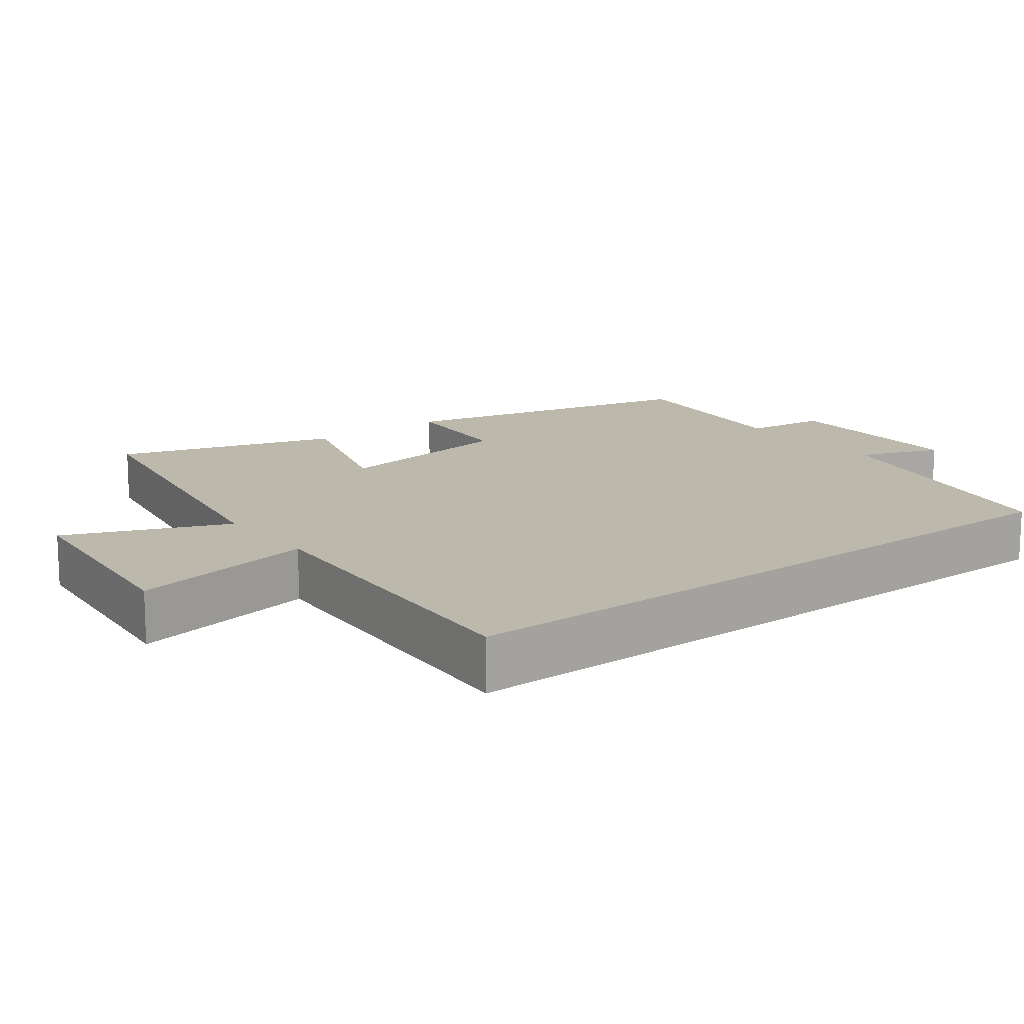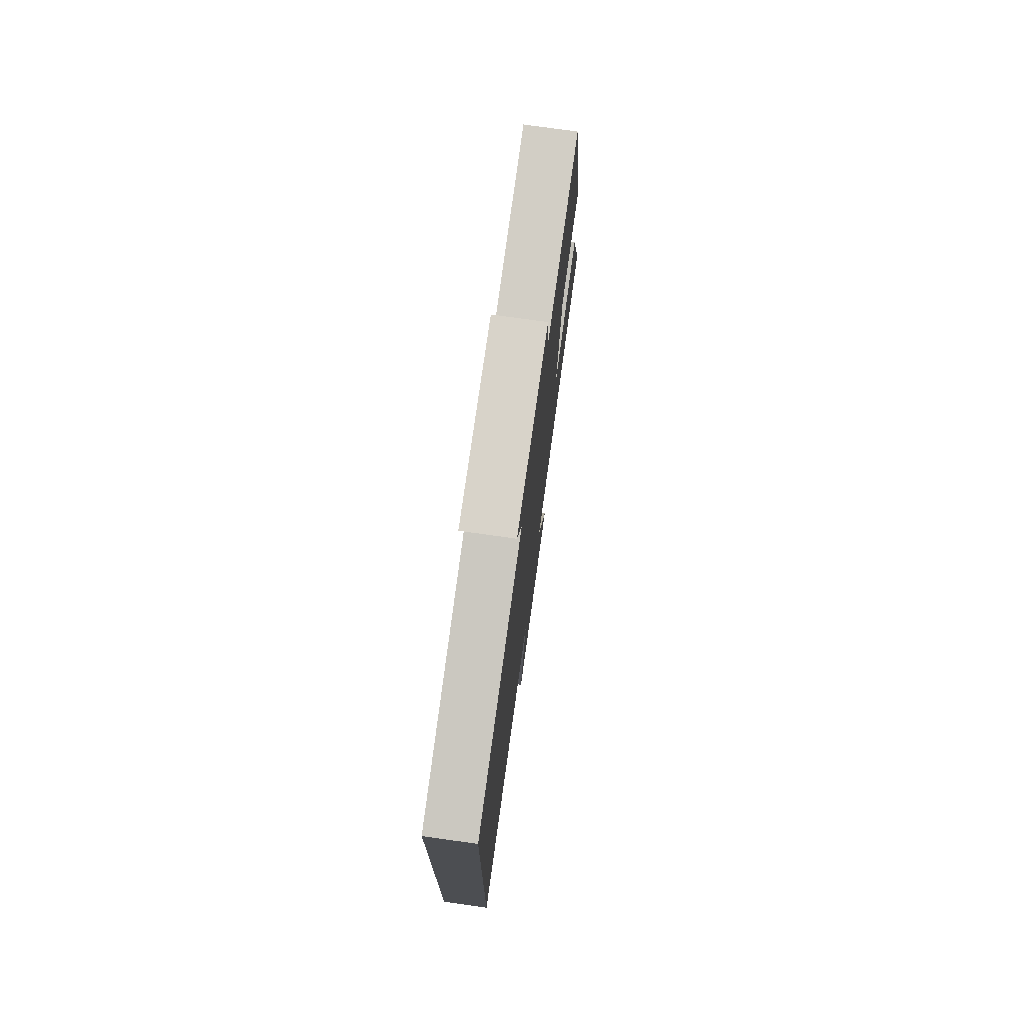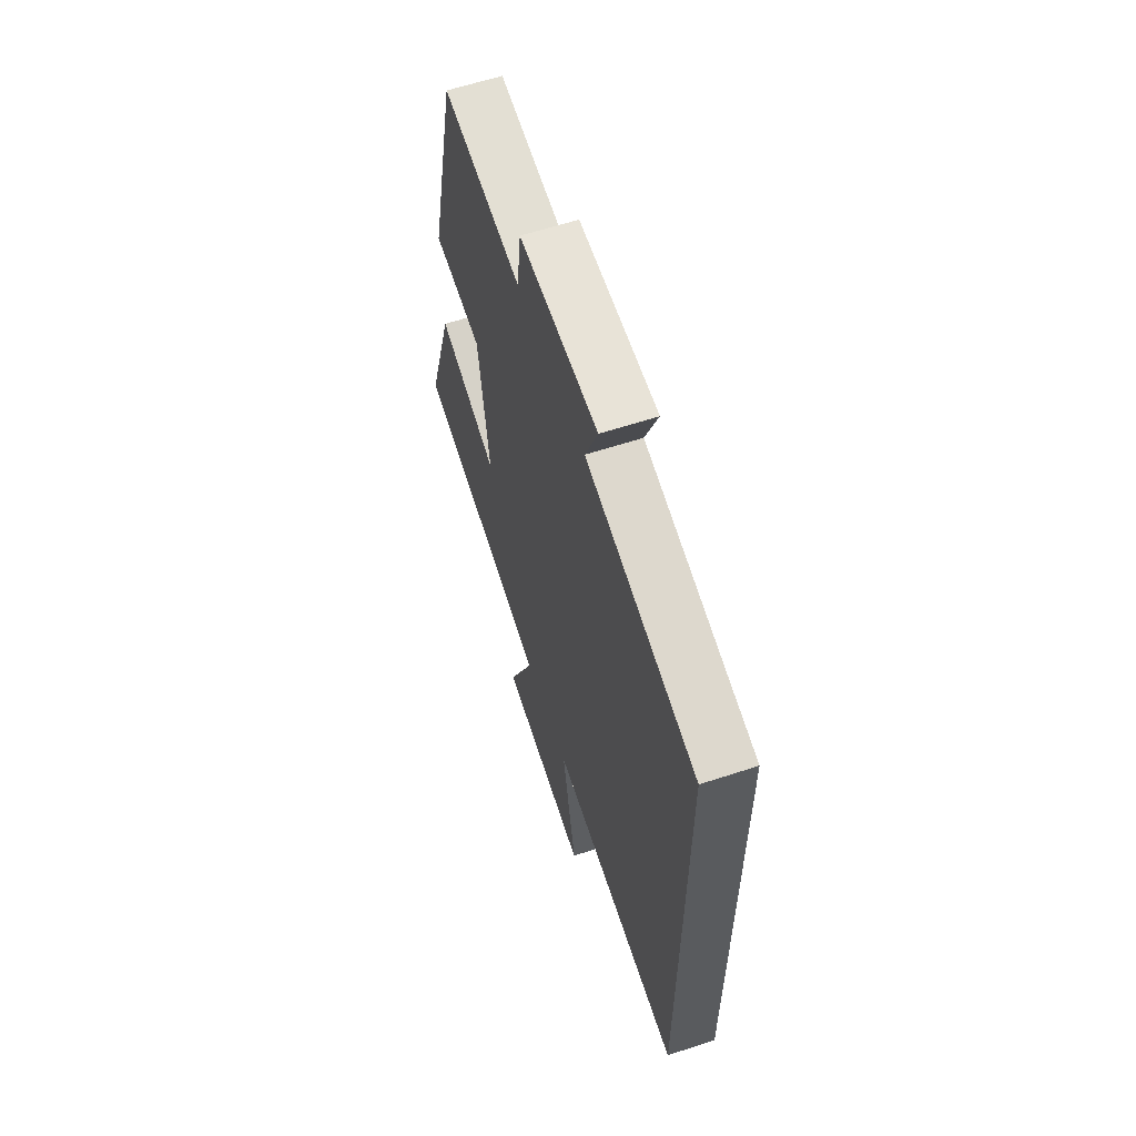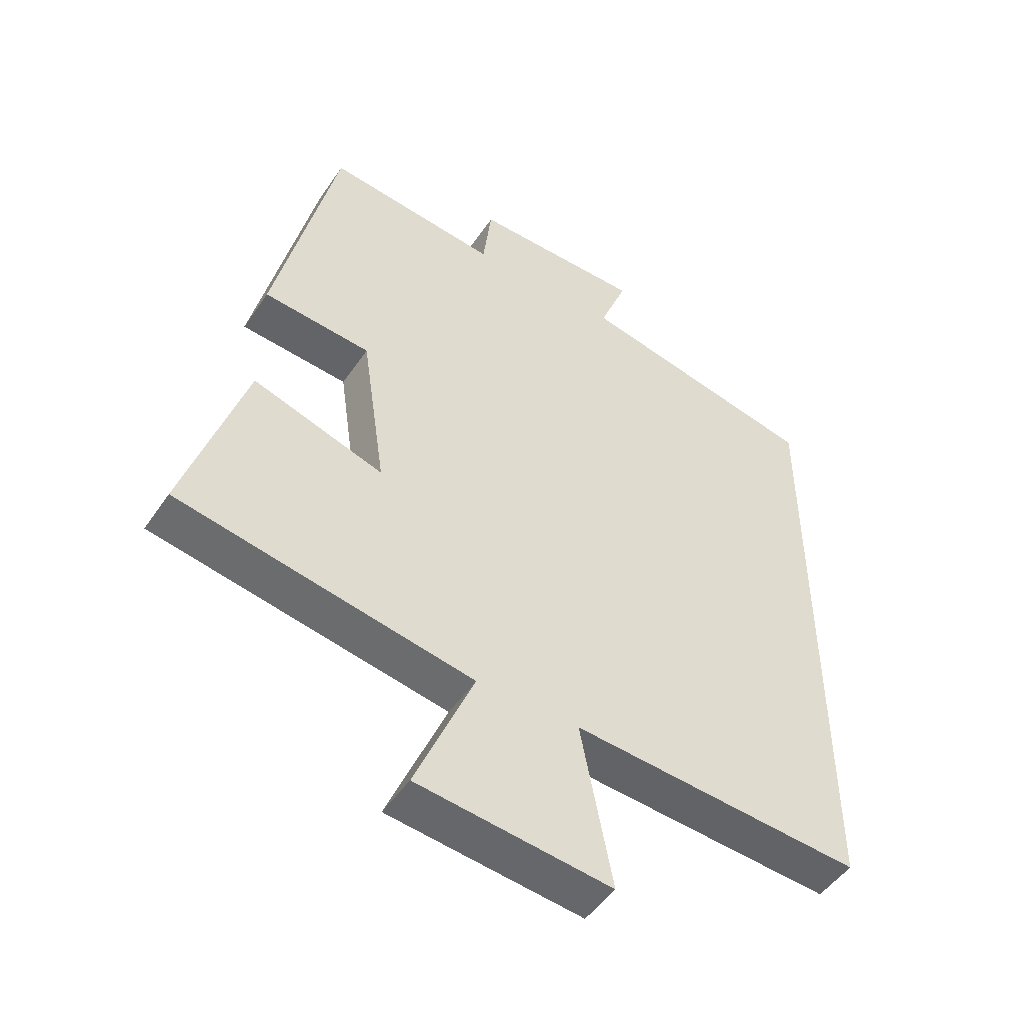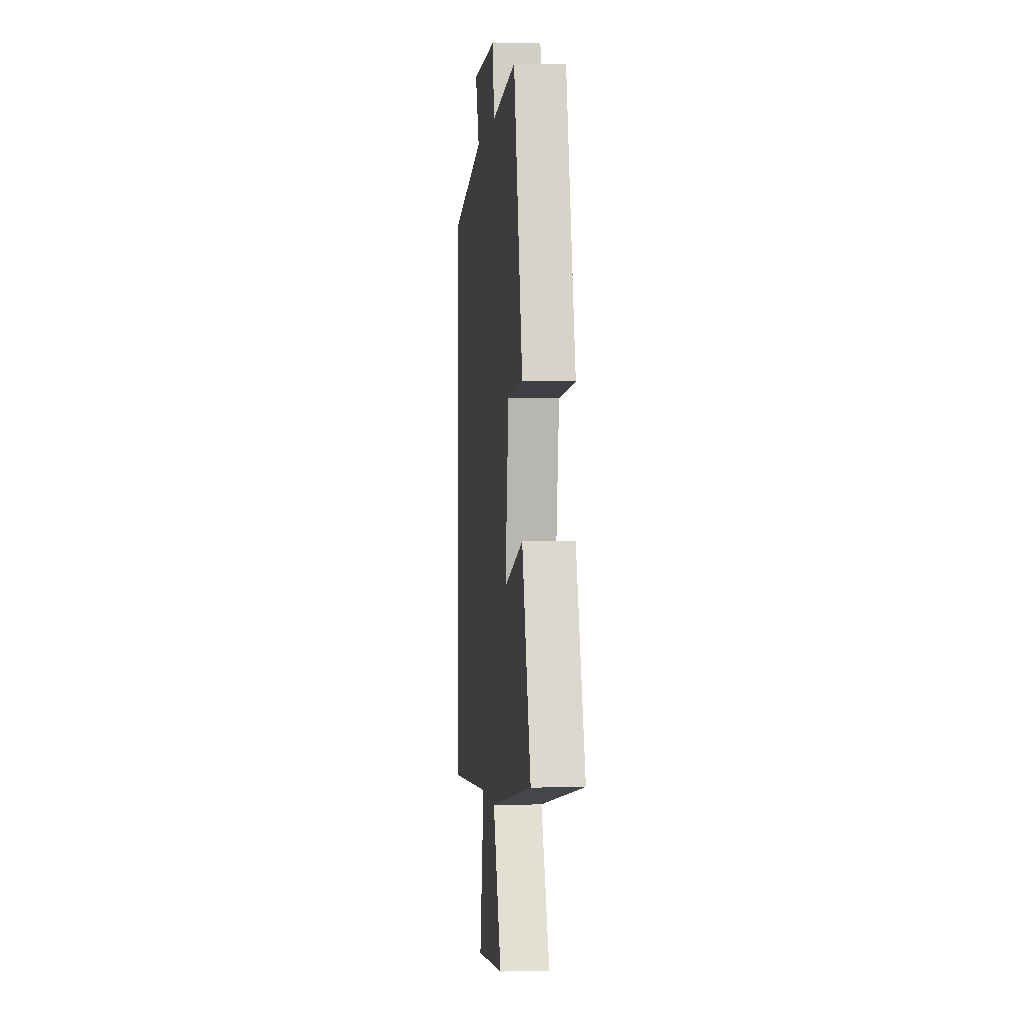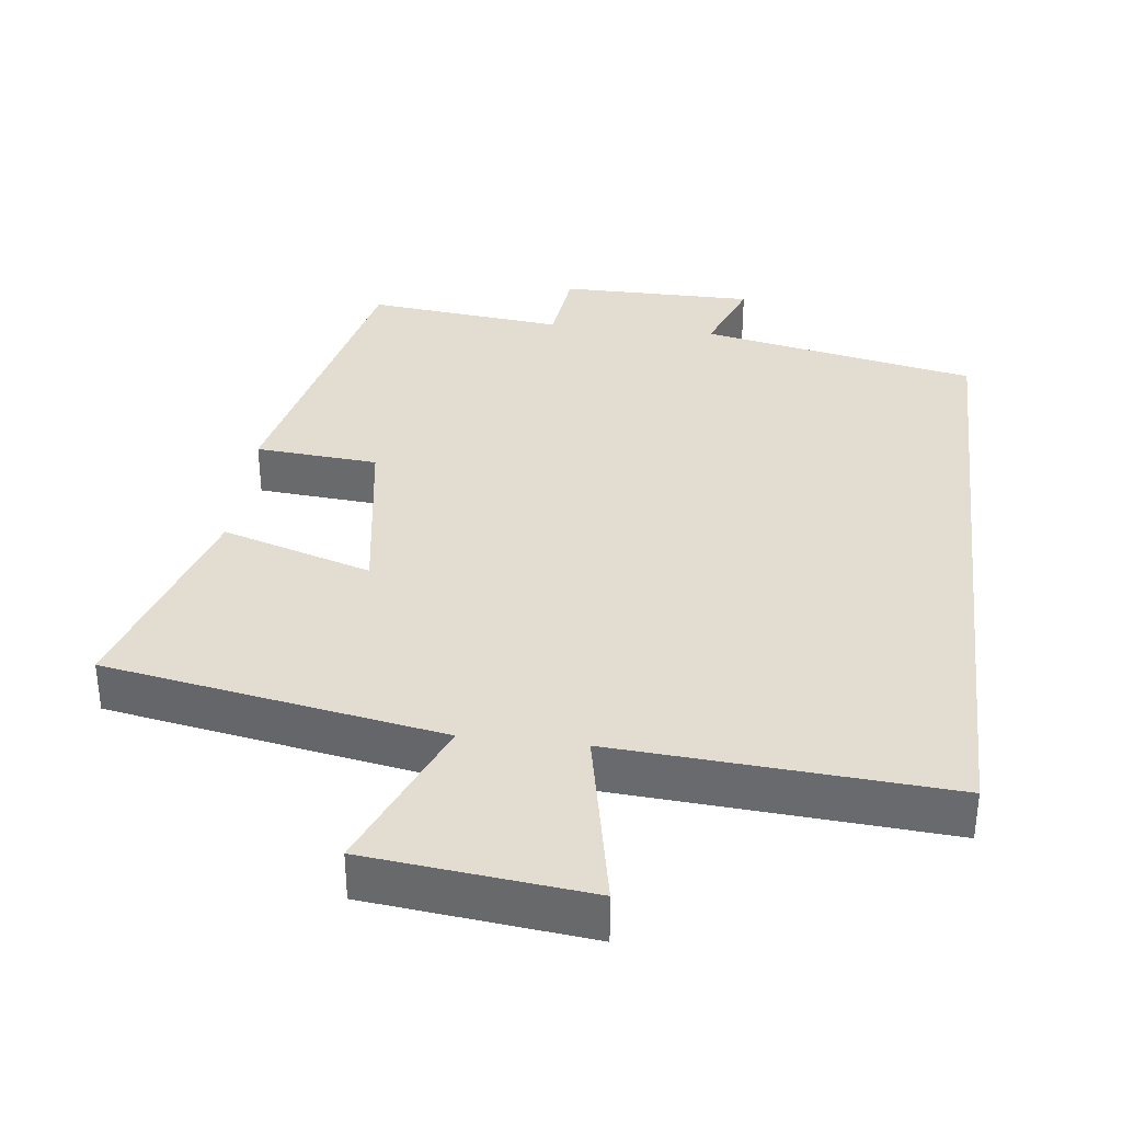
<metadata>
{"format":"obj","ext":"obj","renderer":"f3d","projection":"perspective","resolution":1024,"background":"white","views":[{"elev":14.6,"azim":-127.7,"up":"+Y"},{"elev":75.5,"azim":-82.0,"up":"+Z"},{"elev":61.6,"azim":-108.5,"up":"+Z"},{"elev":-49.1,"azim":147.3,"up":"+Z"},{"elev":0.6,"azim":83.9,"up":"+Z"},{"elev":35.2,"azim":-173.4,"up":"+Y"}]}
</metadata>
<code>
v 0.402 0.07 0.531
v 0.5 0.07 0.102
v 0.329 0.07 0.087
v 0.291 0.07 -0.173
v 0.5 0.07 -0.106
v 0.596 0.07 -0.413
v 0.127 0.07 -0.5
v 0.221 0.07 -0.724
v -0.087 0.07 -0.76
v -0.037 0.07 -0.5
v -0.5 0.07 -0.535
v -0.5 0.07 0.419
v -0.115 0.07 0.5
v -0.159 0.07 0.613
v 0.113 0.07 0.615
v 0.127 0.07 0.5
v 0.402 0 0.531
v 0.5 0 0.102
v 0.329 0 0.087
v 0.291 0 -0.173
v 0.5 0 -0.106
v 0.596 0 -0.413
v 0.127 0 -0.5
v 0.221 0 -0.724
v -0.087 0 -0.76
v -0.037 0 -0.5
v -0.5 0 -0.535
v -0.5 0 0.419
v -0.115 0 0.5
v -0.159 0 0.613
v 0.113 0 0.615
v 0.127 0 0.5
f 13 14 15 16
f 12 13 16
f 11 12 16
f 10 11 16
f 10 16 1
f 7 8 9 10
f 6 7 10
f 5 6 10
f 4 5 10
f 3 4 10
f 3 10 1
f 1 2 3
f 32 31 30 29
f 32 29 28
f 32 28 27
f 32 27 26
f 17 32 26
f 26 25 24 23
f 26 23 22
f 26 22 21
f 26 21 20
f 26 20 19
f 17 26 19
f 19 18 17
f 1 17 18 2
f 2 18 19 3
f 3 19 20 4
f 4 20 21 5
f 5 21 22 6
f 6 22 23 7
f 7 23 24 8
f 8 24 25 9
f 9 25 26 10
f 10 26 27 11
f 11 27 28 12
f 12 28 29 13
f 13 29 30 14
f 14 30 31 15
f 15 31 32 16
f 16 32 17 1

</code>
